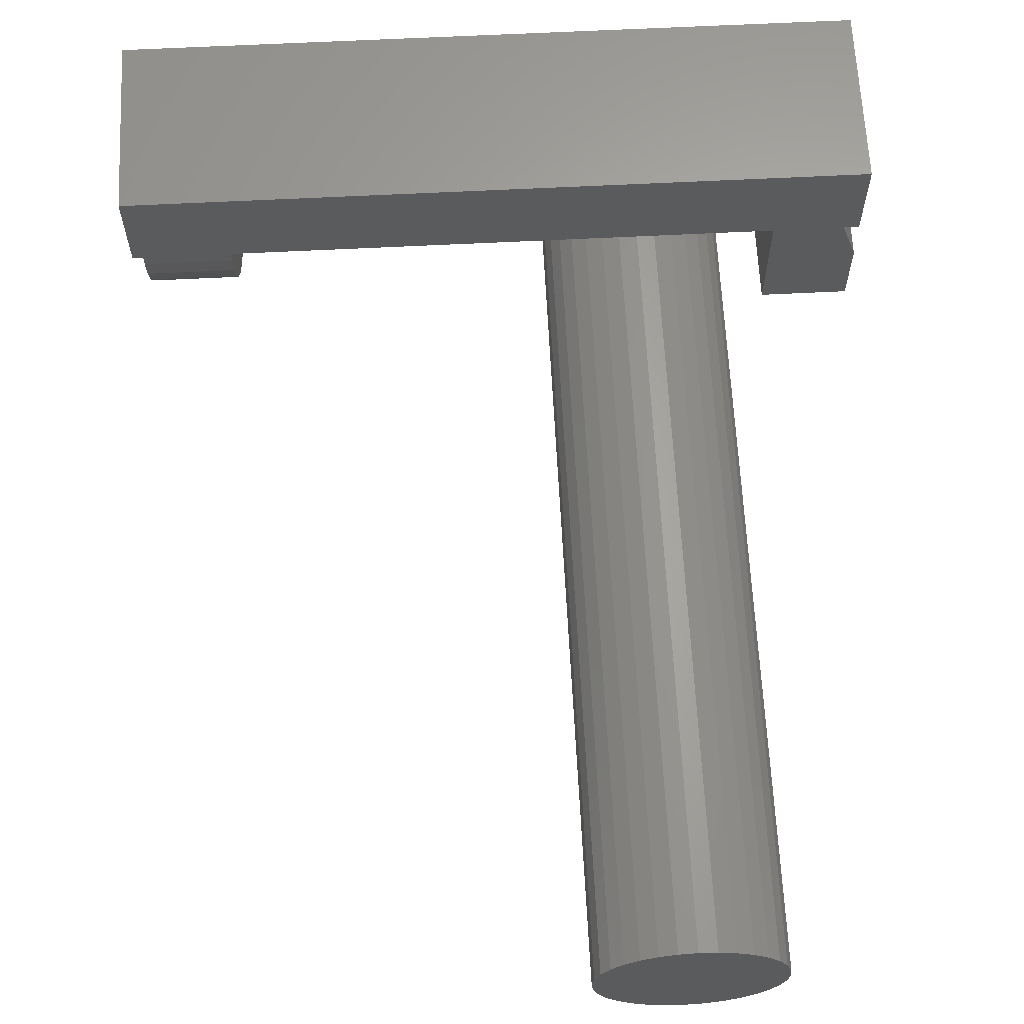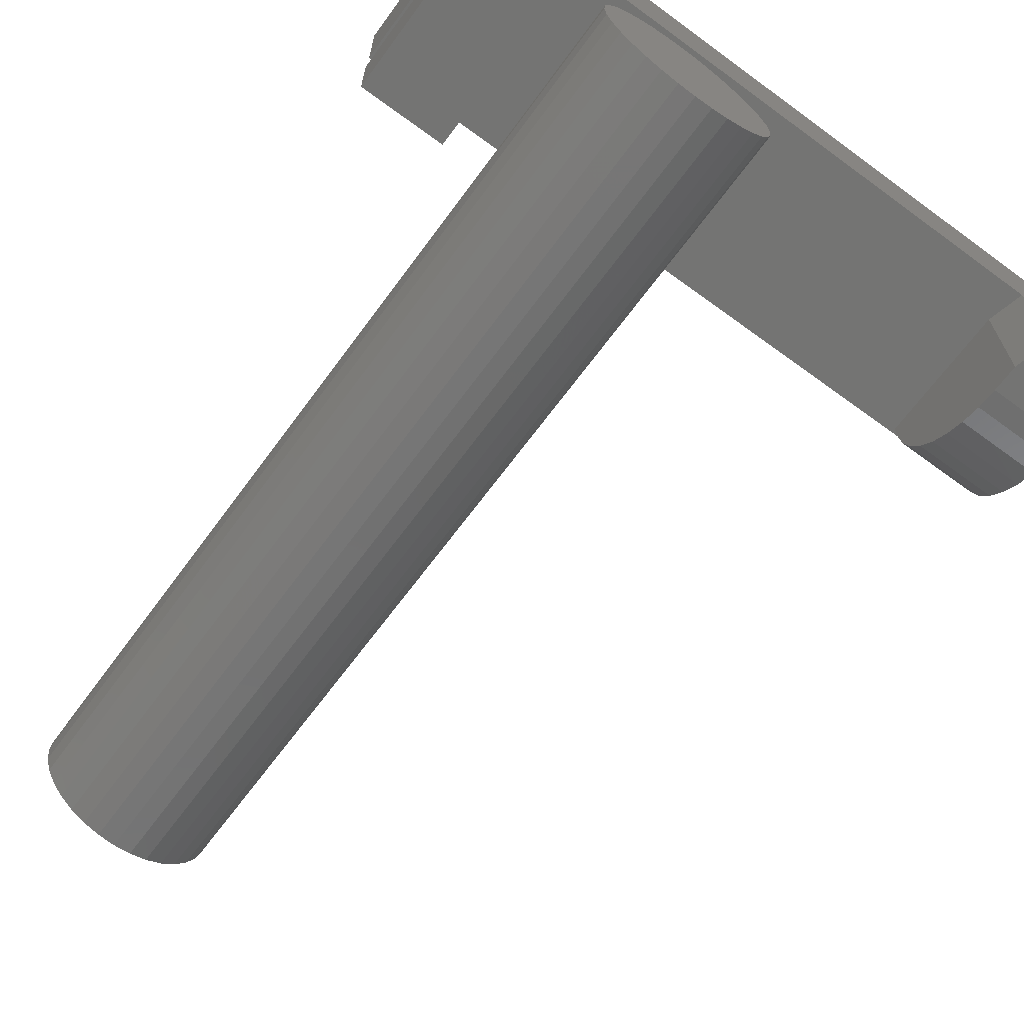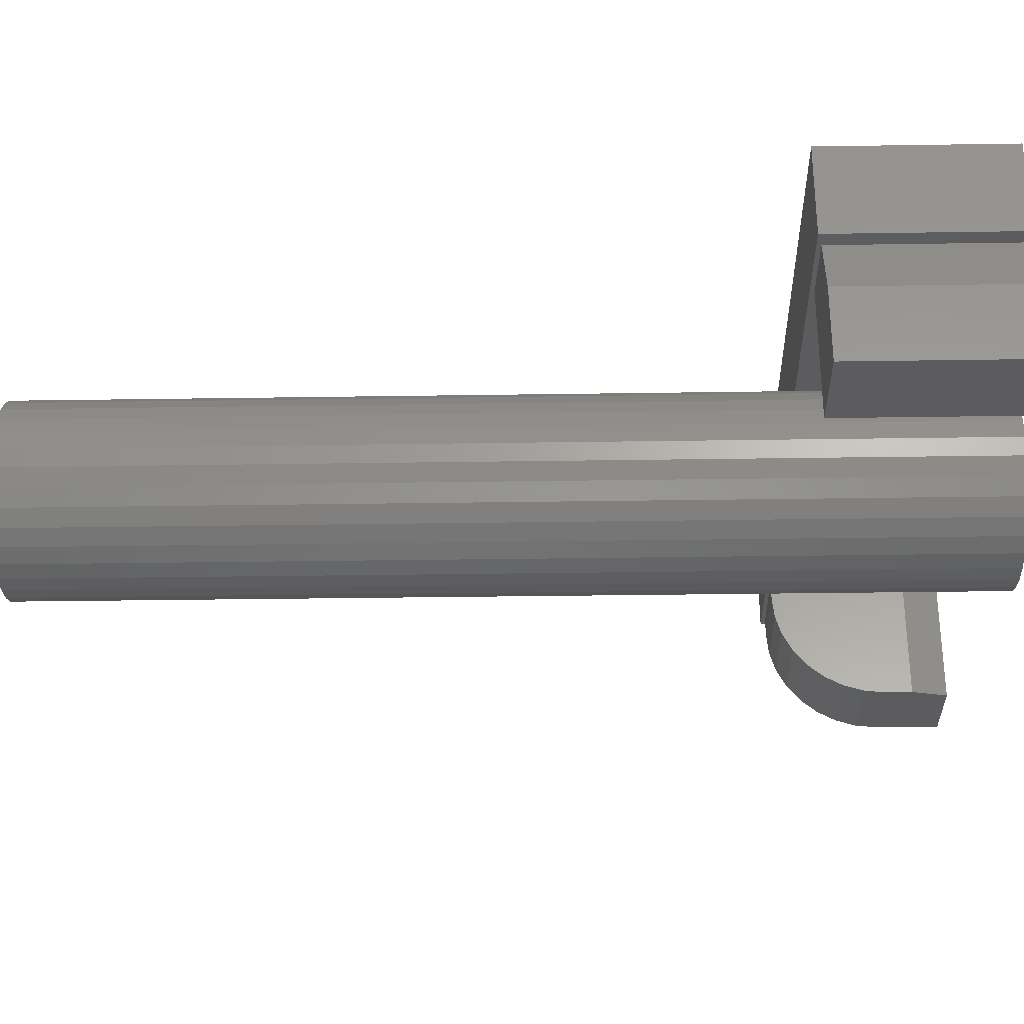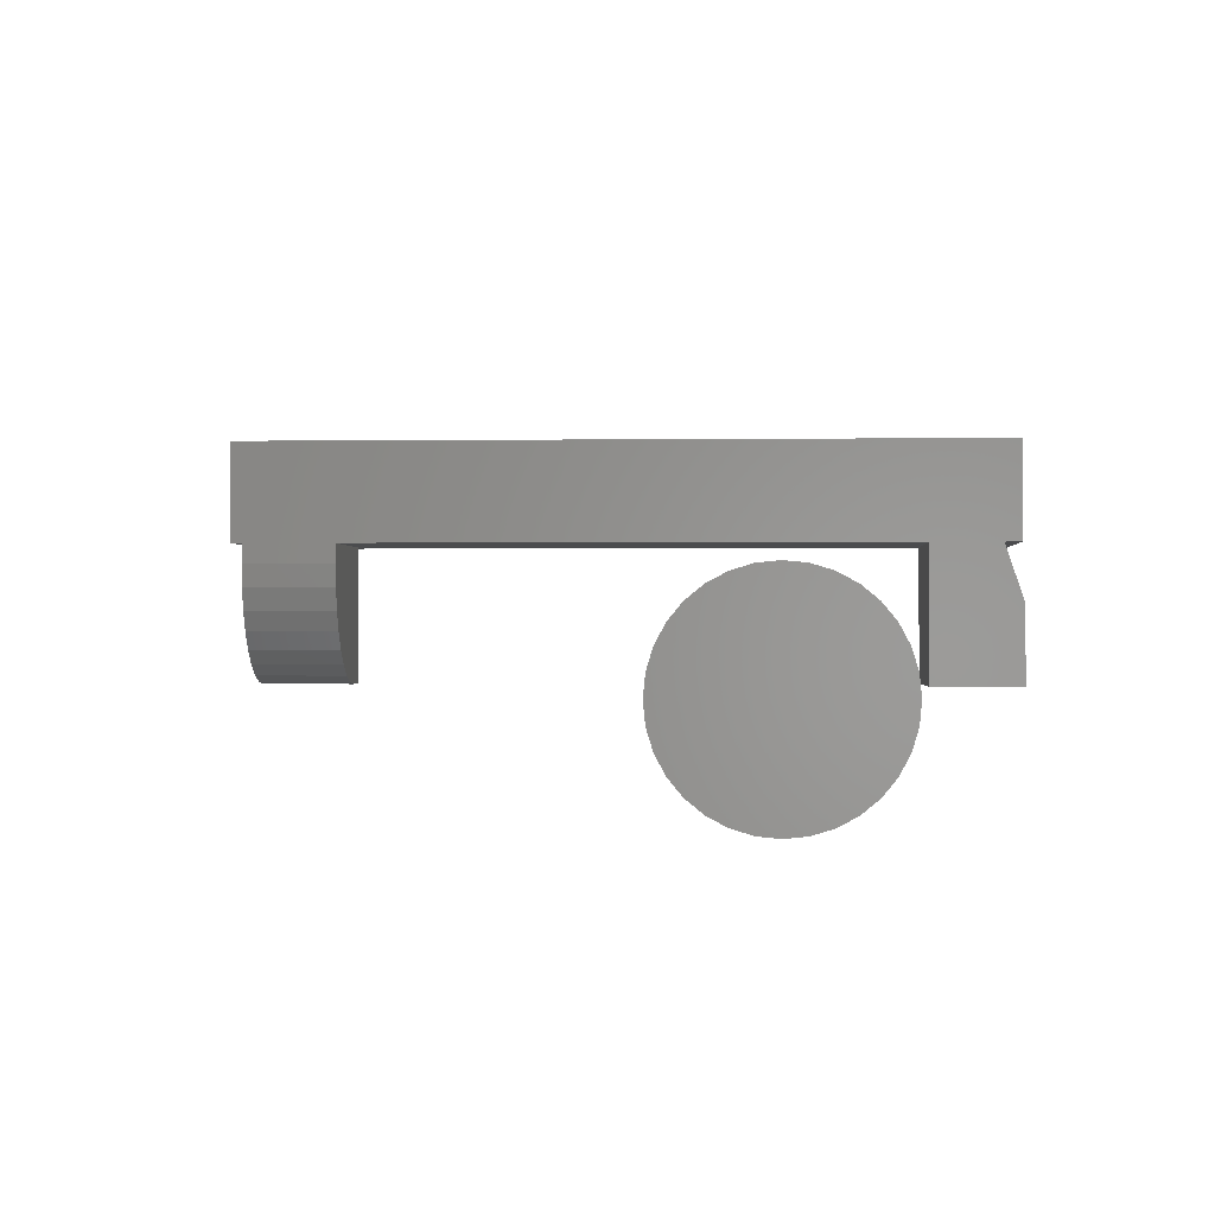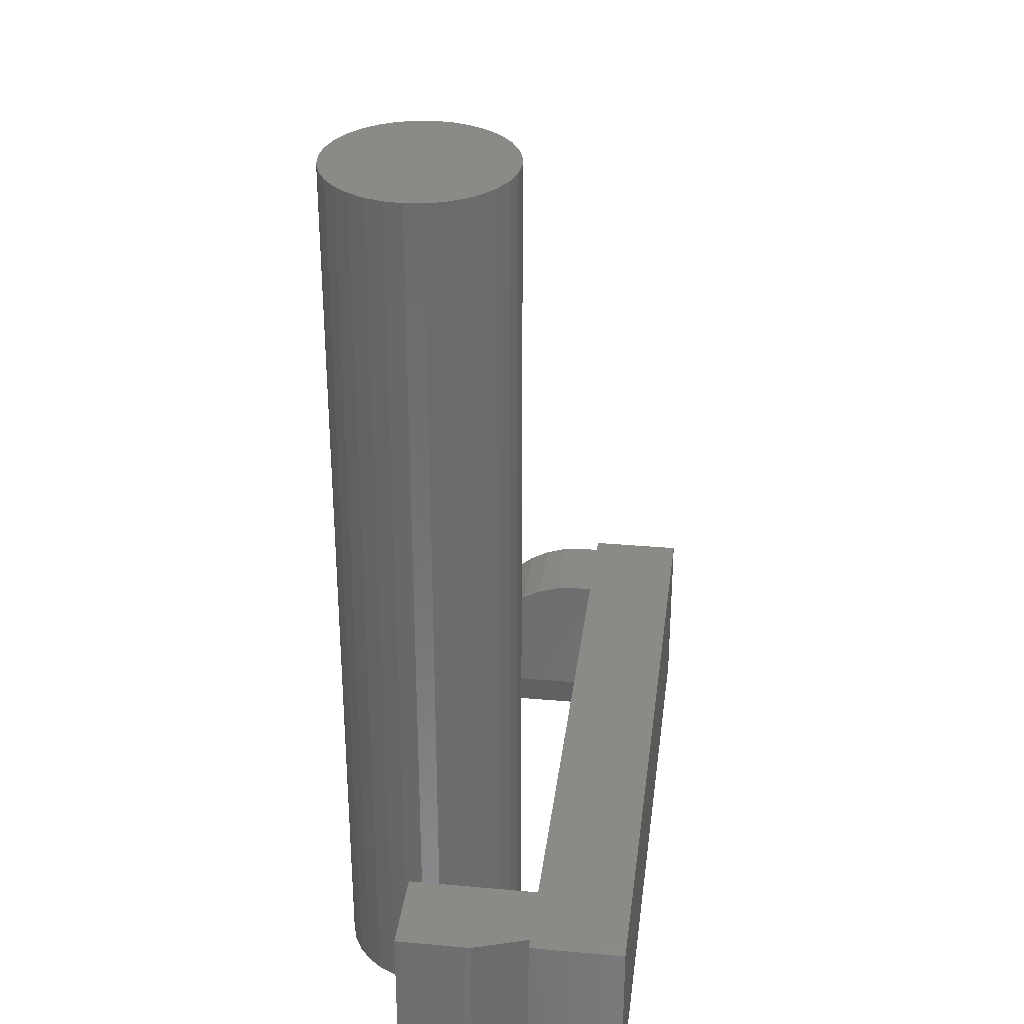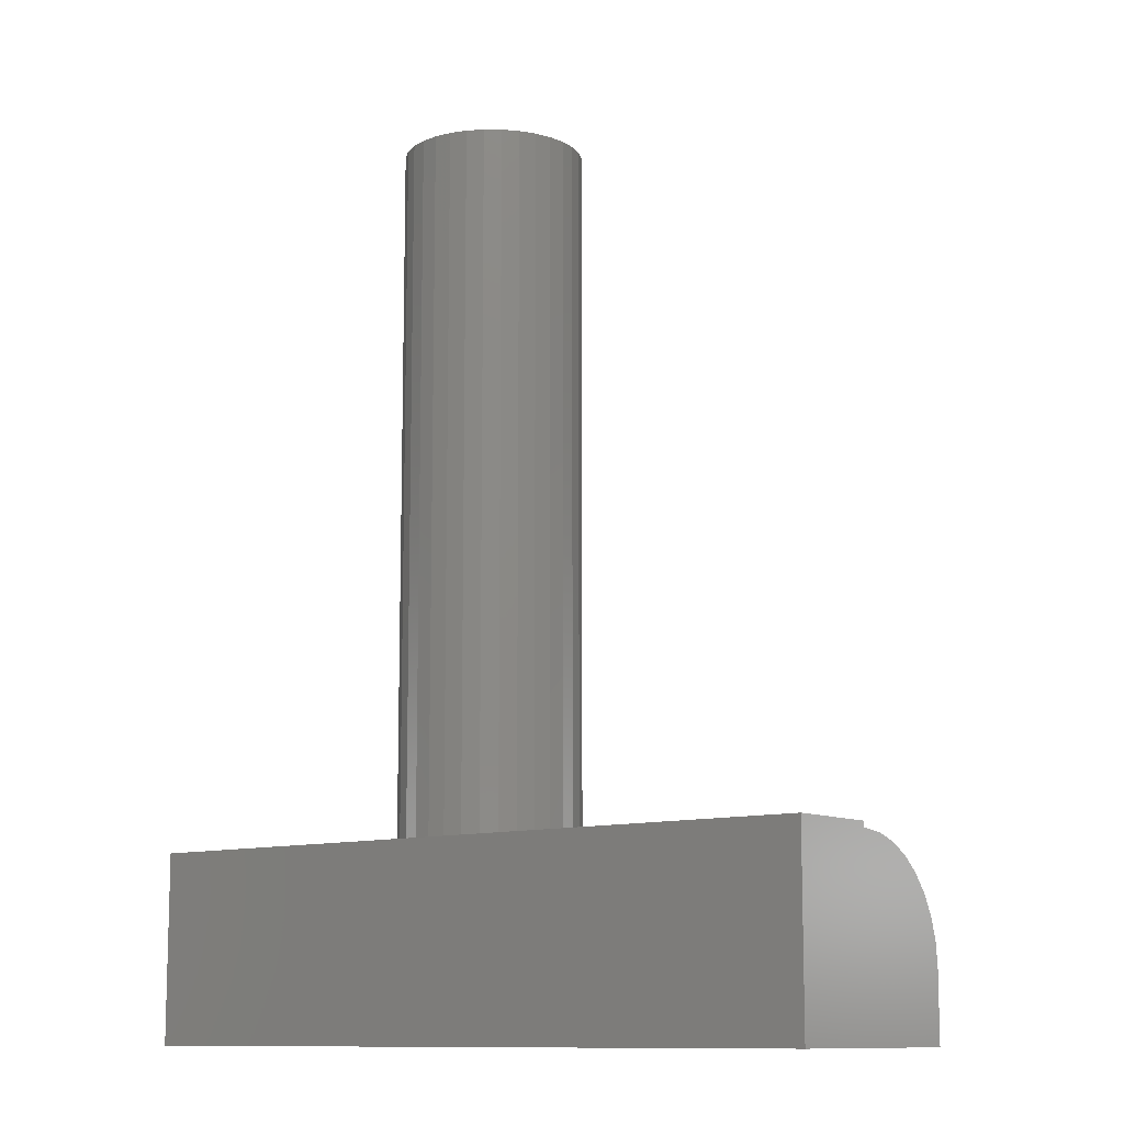
<metadata>
{"format":"stl","ext":"stl","renderer":"f3d","projection":"perspective","resolution":1024,"background":"white","views":[{"elev":64.3,"azim":-2.9,"up":"+Y"},{"elev":-66.3,"azim":143.7,"up":"+Y"},{"elev":-29.9,"azim":91.3,"up":"+Y"},{"elev":-0.5,"azim":3.4,"up":"+Y"},{"elev":32.3,"azim":97.2,"up":"+Z"},{"elev":-10.9,"azim":-141.7,"up":"+Z"}]}
</metadata>
<code>
# stl→obj: 112 verts, 216 faces
v 0.2969 0.1875 0
v 0.2969 0.1094 0
v 0.2835 0.1094 -8.208e-19
v 0.2266 0.1094 0
v -0.2322 0.1094 -3.239e-17
v -0.2969 0.1094 -3.636e-17
v -0.3047 0.1094 -3.684e-17
v -0.3047 0.1875 -3.684e-17
v -0.2969 0 0
v -0.2322 0 0
v 0.2991 0.0625 0
v 0.2991 0 0
v 0.2266 0 0
v -0.3047 0.1875 0.152
v -0.2287 0.1875 0.152
v 0.2209 0.1875 0.152
v 0.2969 0.1875 0.152
v -0.3047 0.1094 0.152
v 0.2969 0.1094 0.152
v 0.2991 0 0.1484
v 0.2991 0.0625 0.1484
v 0.2266 0 0.1484
v -0.2243 0.1094 0.03125
v -0.2243 0.1094 0.1484
v 0.2266 0.1094 0.1484
v -0.2969 0.1094 0.1484
v 0.2835 0.1094 0.1484
v 0.2209 0.1094 0.152
v -0.2287 0.1094 0.152
v -0.2243 0 0.03125
v -0.2243 0.09375 0.1484
v -0.2243 0.07546 0.1466
v -0.2243 0.05787 0.1413
v -0.2243 0.04167 0.1326
v -0.2243 0.02746 0.121
v -0.2243 0.0158 0.1068
v -0.2243 0.007136 0.09056
v -0.2243 0.001801 0.07298
v -0.2243 0 0.05469
v -0.2969 0.09375 0.1484
v -0.2969 0.05787 0.1413
v -0.2969 0.07546 0.1466
v -0.2969 0 0.05469
v -0.2969 0.001801 0.07298
v -0.2969 0.007136 0.09056
v -0.2969 0.0158 0.1068
v -0.2969 0.02746 0.121
v -0.2969 0.04167 0.1326
v 0.0999 0.07913 0.75
v 0.1295 0.07913 0.75
v 0.1147 0.08059 0.75
v 0.08564 0.07481 0.75
v 0.1438 0.07481 0.75
v 0.0725 0.06779 0.75
v 0.1569 0.06779 0.75
v 0.06099 0.05834 0.75
v 0.1685 0.05834 0.75
v 0.1685 -0.04913 0.75
v 0.0725 -0.05858 0.75
v 0.1569 -0.05858 0.75
v 0.08564 -0.0656 0.75
v 0.1438 -0.0656 0.75
v 0.0999 -0.06992 0.75
v 0.1295 -0.06992 0.75
v 0.1147 -0.07138 0.75
v 0.1779 0.04682 0.75
v 0.05154 0.04682 0.75
v 0.1849 0.03368 0.75
v 0.04452 0.03368 0.75
v 0.1892 0.01943 0.75
v 0.04019 0.01943 0.75
v 0.1907 0.004605 0.75
v 0.03873 0.004605 0.75
v 0.1892 -0.01022 0.75
v 0.04019 -0.01022 0.75
v 0.1849 -0.02447 0.75
v 0.04452 -0.02447 0.75
v 0.1779 -0.03761 0.75
v 0.05154 -0.03761 0.75
v 0.06099 -0.04913 0.75
v 0.1147 0.08059 0
v 0.1295 0.07913 0
v 0.0999 0.07913 0
v 0.08564 0.07481 0
v 0.1438 0.07481 0
v 0.0725 0.06779 0
v 0.1569 0.06779 0
v 0.06099 0.05834 0
v 0.1685 0.05834 0
v 0.1569 -0.05858 0
v 0.0725 -0.05858 0
v 0.1685 -0.04913 0
v 0.08564 -0.0656 0
v 0.1438 -0.0656 0
v 0.0999 -0.06992 0
v 0.1295 -0.06992 0
v 0.1147 -0.07138 0
v 0.06099 -0.04913 0
v 0.05154 -0.03761 0
v 0.1779 -0.03761 0
v 0.04452 -0.02447 0
v 0.1849 -0.02447 0
v 0.04019 -0.01022 0
v 0.1892 -0.01022 0
v 0.03873 0.004605 0
v 0.1907 0.004605 0
v 0.04019 0.01943 0
v 0.1892 0.01943 0
v 0.04452 0.03368 0
v 0.1849 0.03368 0
v 0.05154 0.04682 0
v 0.1779 0.04682 0
f 1 2 3
f 1 3 4
f 1 4 5
f 1 5 6
f 1 6 7
f 1 7 8
f 9 6 10
f 10 6 5
f 3 11 4
f 4 11 12
f 4 12 13
f 1 8 14
f 1 14 15
f 1 15 16
f 1 16 17
f 8 7 14
f 14 7 18
f 17 19 1
f 1 19 2
f 12 11 20
f 20 11 21
f 13 12 22
f 22 12 20
f 23 5 4
f 24 23 4
f 24 4 25
f 24 25 18
f 24 18 26
f 25 27 19
f 25 19 28
f 25 28 29
f 25 29 18
f 2 19 3
f 3 19 27
f 6 26 7
f 7 26 18
f 30 10 23
f 23 10 5
f 24 31 32
f 24 32 33
f 24 33 34
f 24 34 35
f 24 35 36
f 24 36 37
f 24 37 38
f 24 38 39
f 24 39 30
f 24 30 23
f 40 31 26
f 26 31 24
f 40 41 42
f 26 6 9
f 26 9 43
f 26 43 44
f 26 44 45
f 26 45 46
f 26 46 47
f 26 47 48
f 26 48 41
f 26 41 40
f 21 11 27
f 27 11 3
f 22 20 25
f 25 20 21
f 25 21 27
f 4 13 25
f 25 13 22
f 16 28 17
f 17 28 19
f 15 29 16
f 16 29 28
f 14 18 15
f 15 18 29
f 39 43 30
f 30 43 9
f 30 9 10
f 43 39 44
f 44 39 38
f 44 38 45
f 45 38 37
f 45 37 46
f 46 37 36
f 46 36 47
f 47 36 35
f 47 35 48
f 48 35 34
f 48 34 41
f 41 34 33
f 41 33 42
f 42 33 32
f 42 32 40
f 40 32 31
f 49 50 51
f 50 49 52
f 50 52 53
f 53 52 54
f 53 54 55
f 55 54 56
f 55 56 57
f 58 59 60
f 60 59 61
f 60 61 62
f 62 61 63
f 62 63 64
f 64 63 65
f 57 56 66
f 66 56 67
f 66 67 68
f 68 67 69
f 68 69 70
f 70 69 71
f 70 71 72
f 72 71 73
f 72 73 74
f 74 73 75
f 74 75 76
f 76 75 77
f 76 77 78
f 78 77 79
f 78 79 58
f 58 79 80
f 58 80 59
f 81 82 83
f 84 83 82
f 85 84 82
f 86 84 85
f 87 86 85
f 88 86 87
f 89 88 87
f 90 91 92
f 93 91 90
f 94 93 90
f 95 93 94
f 96 95 94
f 97 95 96
f 91 98 92
f 92 98 99
f 92 99 100
f 100 99 101
f 100 101 102
f 102 101 103
f 102 103 104
f 104 103 105
f 104 105 106
f 106 105 107
f 106 107 108
f 108 107 109
f 108 109 110
f 110 109 111
f 110 111 112
f 112 111 88
f 112 88 89
f 106 72 104
f 104 72 74
f 104 74 102
f 102 74 76
f 102 76 100
f 100 76 78
f 100 78 92
f 92 78 58
f 92 58 90
f 90 58 60
f 90 60 94
f 94 60 62
f 94 62 96
f 96 62 64
f 96 64 97
f 97 64 65
f 97 65 95
f 95 65 63
f 95 63 93
f 93 63 61
f 93 61 91
f 91 61 59
f 91 59 98
f 98 59 80
f 98 80 99
f 99 80 79
f 99 79 101
f 101 79 77
f 101 77 103
f 103 77 75
f 103 75 105
f 105 75 73
f 105 73 107
f 107 73 71
f 107 71 109
f 109 71 69
f 109 69 111
f 111 69 67
f 111 67 88
f 88 67 56
f 88 56 86
f 86 56 54
f 86 54 84
f 84 54 52
f 84 52 83
f 83 52 49
f 83 49 81
f 81 49 51
f 81 51 82
f 82 51 50
f 82 50 85
f 85 50 53
f 85 53 87
f 87 53 55
f 87 55 89
f 89 55 57
f 89 57 112
f 112 57 66
f 112 66 110
f 110 66 68
f 110 68 108
f 108 68 70
f 108 70 106
f 106 70 72

</code>
